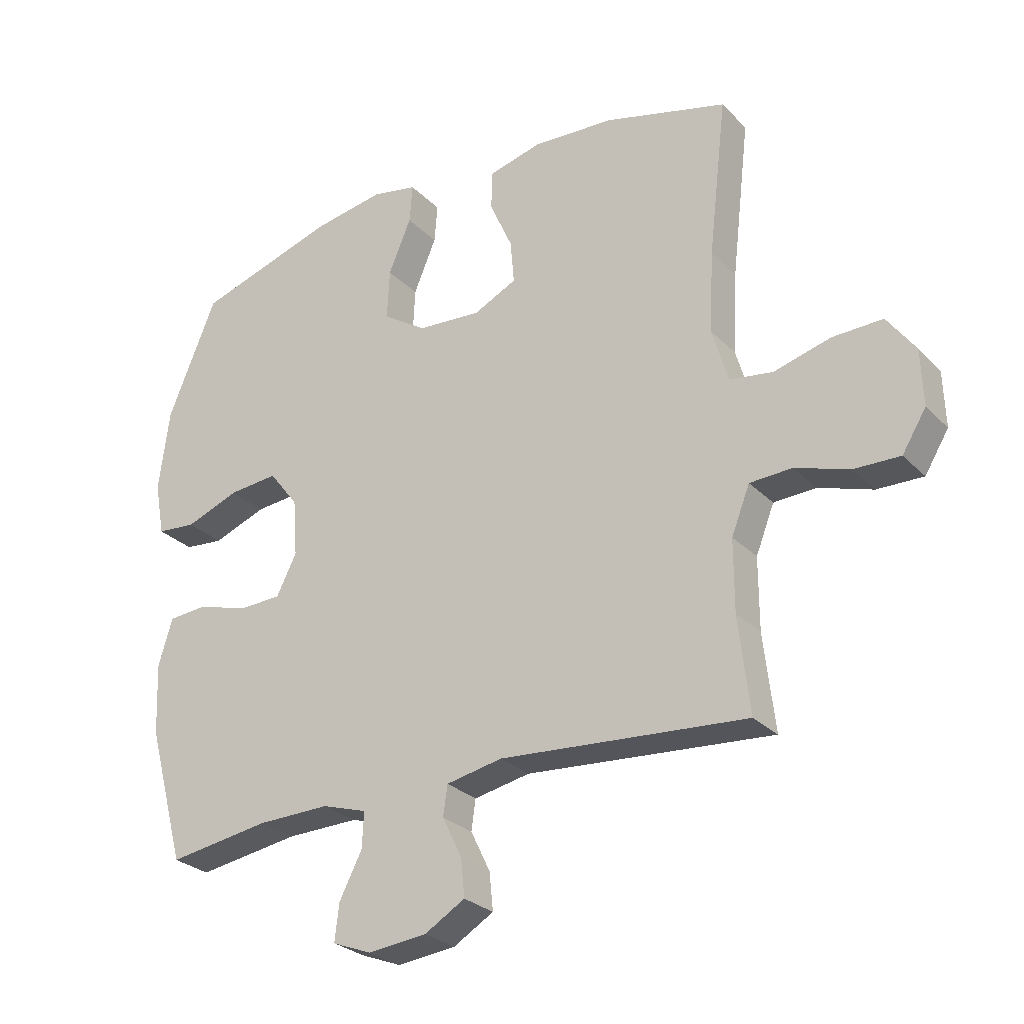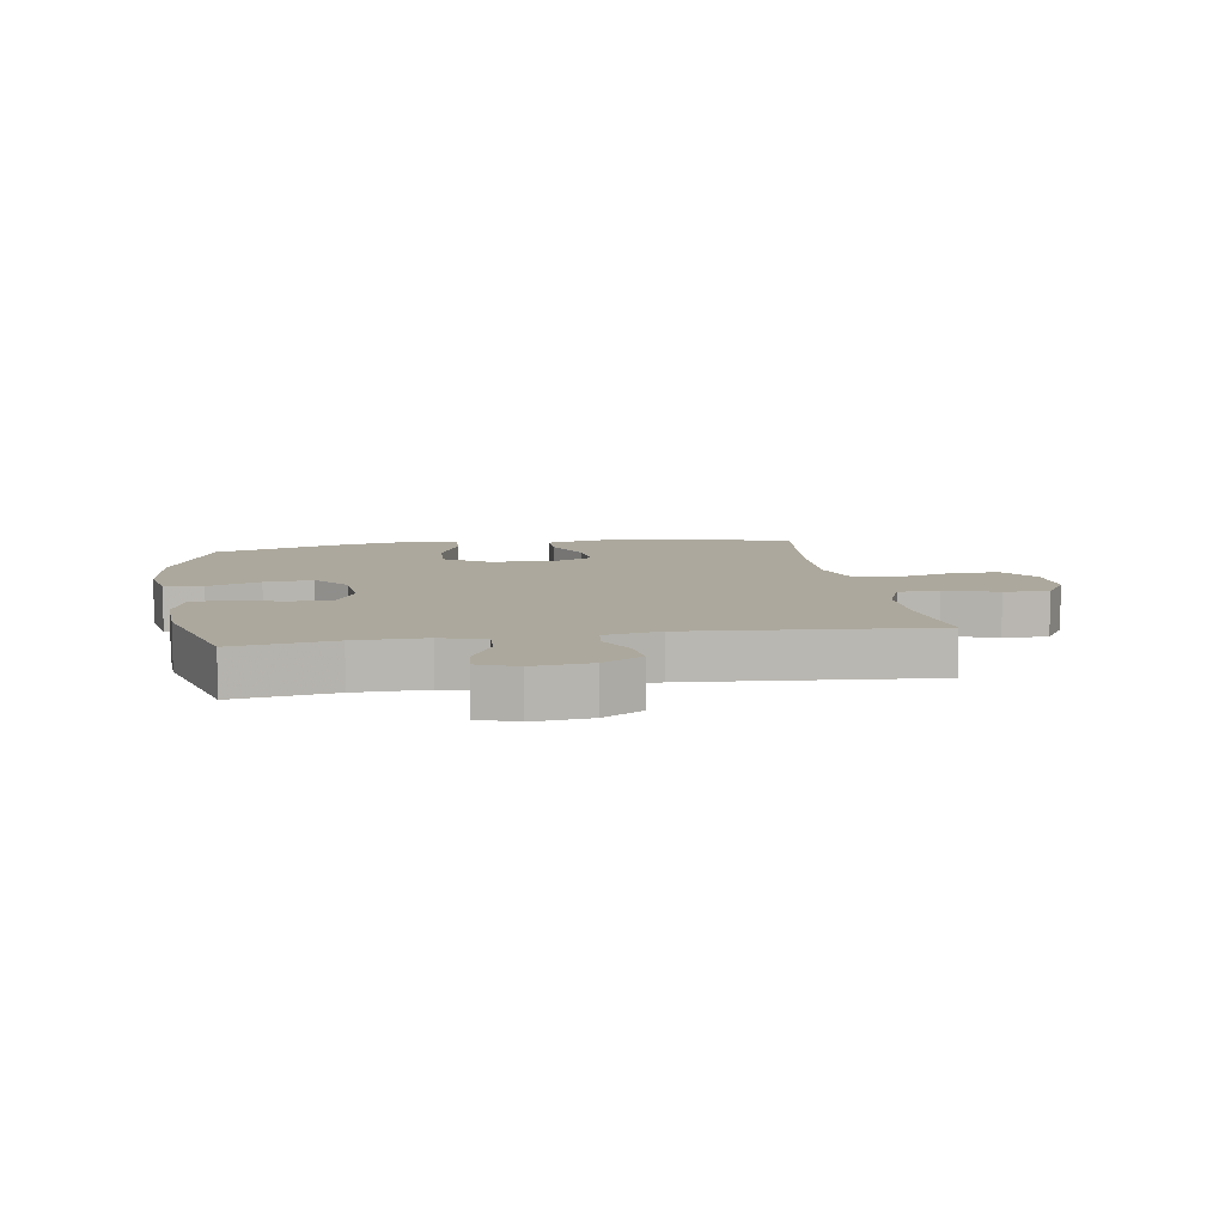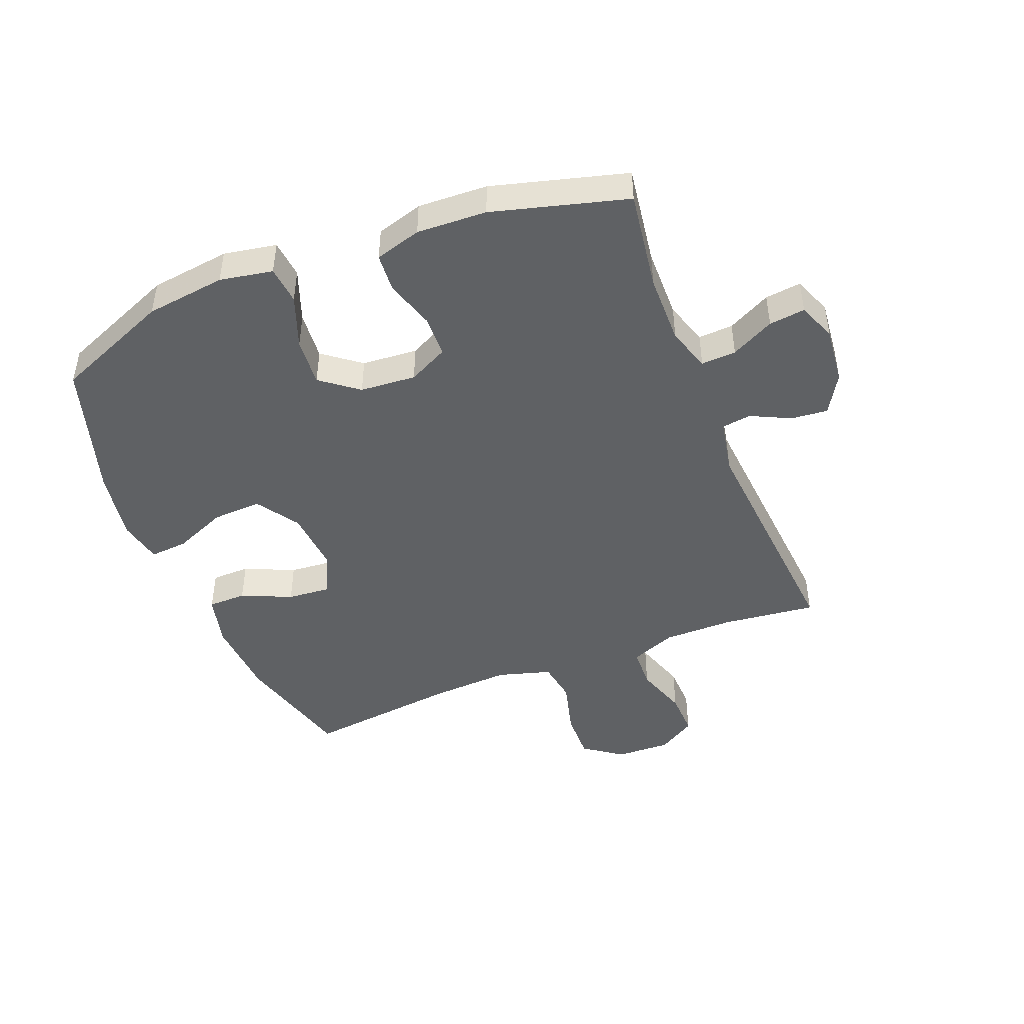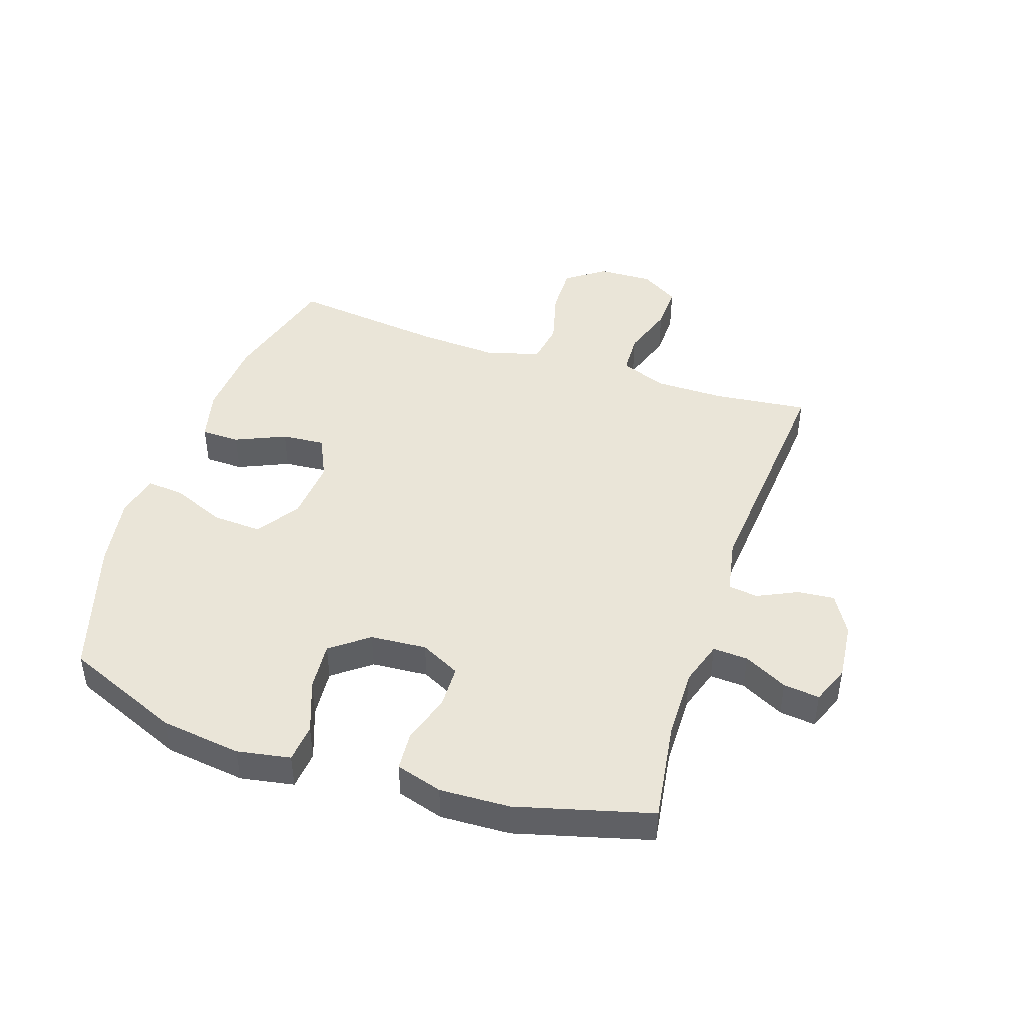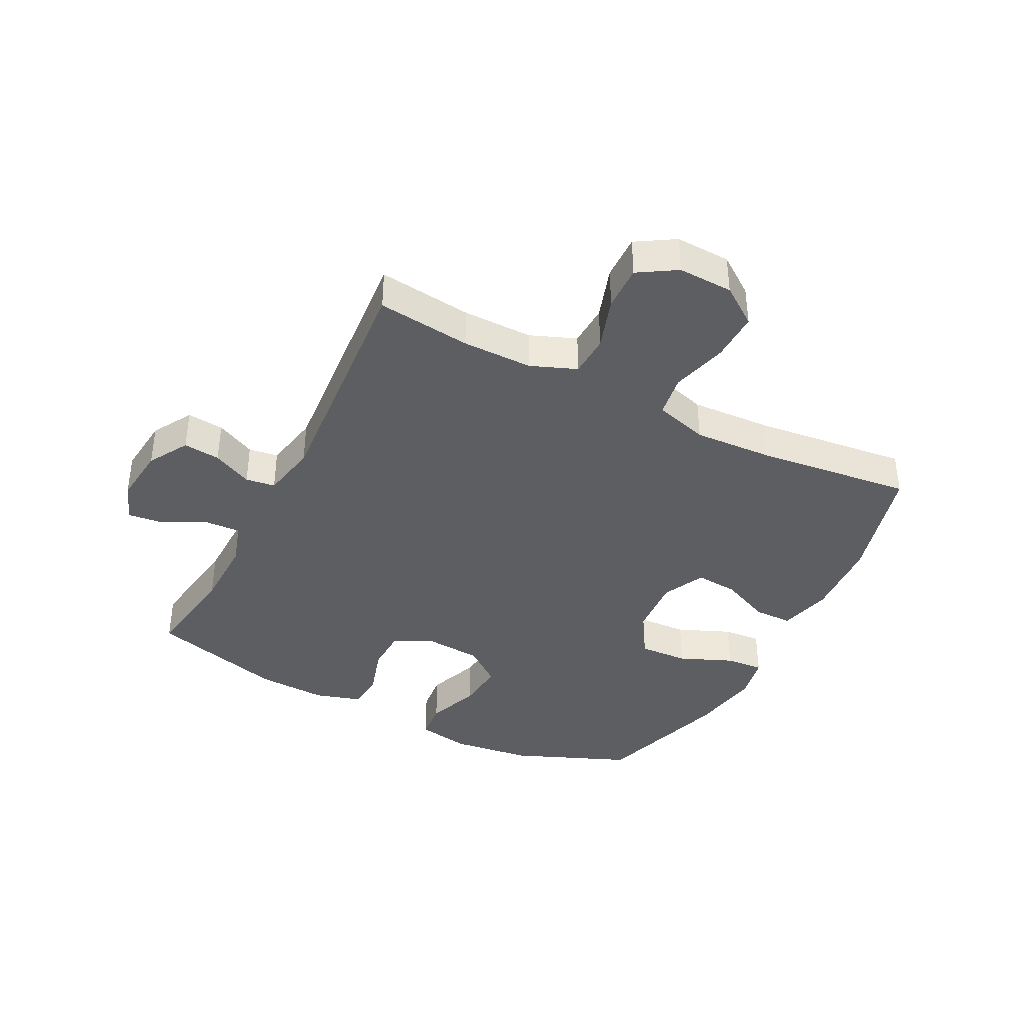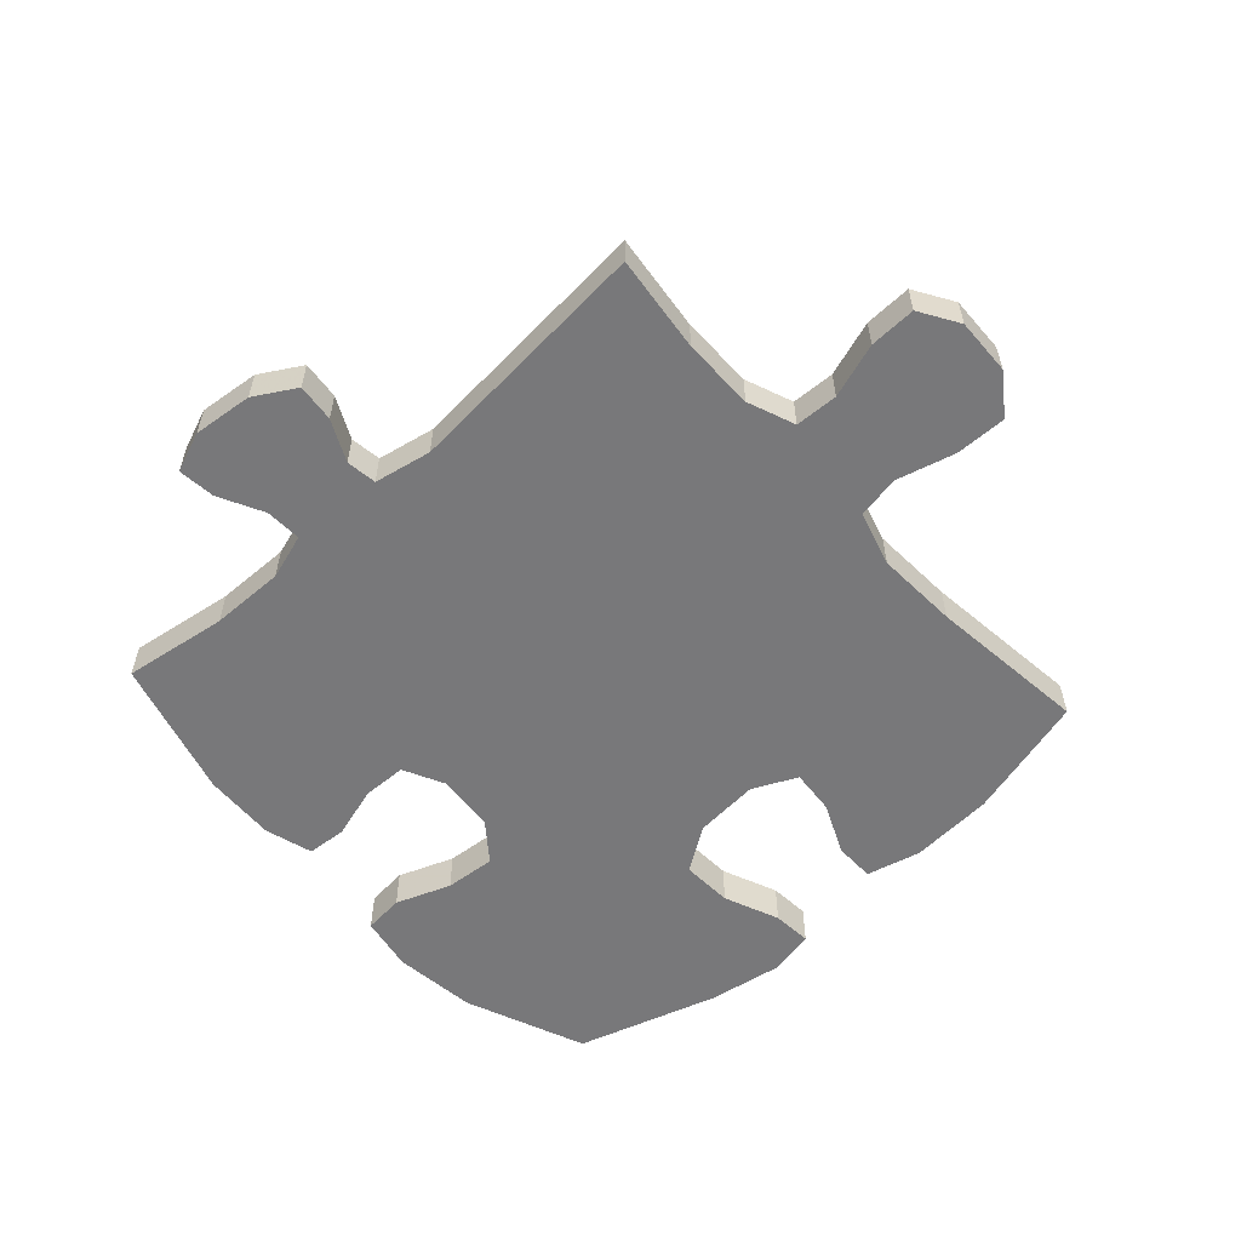
<metadata>
{"format":"obj","ext":"obj","renderer":"f3d","projection":"perspective","resolution":1024,"background":"white","views":[{"elev":-27.5,"azim":-146.0,"up":"+Z"},{"elev":8.6,"azim":170.7,"up":"+Y"},{"elev":-45.9,"azim":111.7,"up":"+Y"},{"elev":44.7,"azim":108.6,"up":"+Y"},{"elev":-39.2,"azim":-117.1,"up":"+Y"},{"elev":-57.5,"azim":-137.8,"up":"+Y"}]}
</metadata>
<code>
v -0.5 0.07 -0.5
v -0.482 0.07 -0.344
v -0.482 0.07 -0.228
v -0.512 0.07 -0.152
v -0.581 0.07 -0.149
v -0.669 0.07 -0.178
v -0.744 0.07 -0.18
v -0.783 0.07 -0.117
v -0.78 0.07 -0.026
v -0.734 0.07 0.038
v -0.652 0.07 0.036
v -0.559 0.07 0.011
v -0.489 0.07 0.022
v -0.463 0.07 0.111
v -0.47 0.07 0.243
v -0.5 0.07 0.5
v -0.299 0.07 0.554
v -0.165 0.07 0.562
v -0.078 0.07 0.54
v -0.077 0.07 0.476
v -0.114 0.07 0.393
v -0.12 0.07 0.322
v -0.049 0.07 0.288
v 0.055 0.07 0.296
v 0.126 0.07 0.343
v 0.122 0.07 0.425
v 0.085 0.07 0.513
v 0.08 0.07 0.576
v 0.154 0.07 0.591
v 0.272 0.07 0.571
v 0.5 0.07 0.5
v 0.58 0.07 0.306
v 0.597 0.07 0.173
v 0.581 0.07 0.085
v 0.517 0.07 0.079
v 0.429 0.07 0.112
v 0.348 0.07 0.119
v 0.3 0.07 0.057
v 0.293 0.07 -0.036
v 0.326 0.07 -0.102
v 0.397 0.07 -0.104
v 0.479 0.07 -0.079
v 0.543 0.07 -0.084
v 0.566 0.07 -0.161
v 0.561 0.07 -0.277
v 0.5 0.07 -0.5
v 0.333 0.07 -0.475
v 0.215 0.07 -0.473
v 0.142 0.07 -0.496
v 0.145 0.07 -0.554
v 0.182 0.07 -0.626
v 0.189 0.07 -0.686
v 0.125 0.07 -0.711
v 0.029 0.07 -0.701
v -0.037 0.07 -0.662
v -0.031 0.07 -0.601
v 0.001 0.07 -0.535
v -0.006 0.07 -0.486
v -0.098 0.07 -0.468
v -0.5 0 -0.5
v -0.482 0 -0.344
v -0.482 0 -0.228
v -0.512 0 -0.152
v -0.581 0 -0.149
v -0.669 0 -0.178
v -0.744 0 -0.18
v -0.783 0 -0.117
v -0.78 0 -0.026
v -0.734 0 0.038
v -0.652 0 0.036
v -0.559 0 0.011
v -0.489 0 0.022
v -0.463 0 0.111
v -0.47 0 0.243
v -0.5 0 0.5
v -0.299 0 0.554
v -0.165 0 0.562
v -0.078 0 0.54
v -0.077 0 0.476
v -0.114 0 0.393
v -0.12 0 0.322
v -0.049 0 0.288
v 0.055 0 0.296
v 0.126 0 0.343
v 0.122 0 0.425
v 0.085 0 0.513
v 0.08 0 0.576
v 0.154 0 0.591
v 0.272 0 0.571
v 0.5 0 0.5
v 0.58 0 0.306
v 0.597 0 0.173
v 0.581 0 0.085
v 0.517 0 0.079
v 0.429 0 0.112
v 0.348 0 0.119
v 0.3 0 0.057
v 0.293 0 -0.036
v 0.326 0 -0.102
v 0.397 0 -0.104
v 0.479 0 -0.079
v 0.543 0 -0.084
v 0.566 0 -0.161
v 0.561 0 -0.277
v 0.5 0 -0.5
v 0.333 0 -0.475
v 0.215 0 -0.473
v 0.142 0 -0.496
v 0.145 0 -0.554
v 0.182 0 -0.626
v 0.189 0 -0.686
v 0.125 0 -0.711
v 0.029 0 -0.701
v -0.037 0 -0.662
v -0.031 0 -0.601
v 0.001 0 -0.535
v -0.006 0 -0.486
v -0.098 0 -0.468
f 54 55 56 57
f 54 57 58
f 53 54 58
f 50 51 52 53
f 49 50 53 58
f 48 49 58 59
f 44 45 46 47
f 44 47 48
f 41 42 43 44
f 40 41 44 48
f 39 40 48 59
f 33 34 35 36
f 33 36 37
f 32 33 37
f 31 32 37
f 30 31 37 38
f 26 27 28 29
f 25 26 29 30
f 18 19 20 21
f 18 21 22
f 15 16 17 18
f 14 15 18 22
f 13 14 22 23
f 9 10 11 12
f 9 12 13
f 8 9 13
f 5 6 7 8
f 4 5 8 13
f 3 4 13 23
f 39 59 1 2
f 25 30 38 39
f 24 25 39 2
f 2 3 23 24
f 116 115 114 113
f 117 116 113
f 117 113 112
f 112 111 110 109
f 117 112 109 108
f 118 117 108 107
f 106 105 104 103
f 107 106 103
f 103 102 101 100
f 107 103 100 99
f 118 107 99 98
f 95 94 93 92
f 96 95 92
f 96 92 91
f 96 91 90
f 97 96 90 89
f 88 87 86 85
f 89 88 85 84
f 80 79 78 77
f 81 80 77
f 77 76 75 74
f 81 77 74 73
f 82 81 73 72
f 71 70 69 68
f 72 71 68
f 72 68 67
f 67 66 65 64
f 72 67 64 63
f 82 72 63 62
f 61 60 118 98
f 98 97 89 84
f 61 98 84 83
f 83 82 62 61
f 1 60 61 2
f 2 61 62 3
f 3 62 63 4
f 4 63 64 5
f 5 64 65 6
f 6 65 66 7
f 7 66 67 8
f 8 67 68 9
f 9 68 69 10
f 10 69 70 11
f 11 70 71 12
f 12 71 72 13
f 13 72 73 14
f 14 73 74 15
f 15 74 75 16
f 16 75 76 17
f 17 76 77 18
f 18 77 78 19
f 19 78 79 20
f 20 79 80 21
f 21 80 81 22
f 22 81 82 23
f 23 82 83 24
f 24 83 84 25
f 25 84 85 26
f 26 85 86 27
f 27 86 87 28
f 28 87 88 29
f 29 88 89 30
f 30 89 90 31
f 31 90 91 32
f 32 91 92 33
f 33 92 93 34
f 34 93 94 35
f 35 94 95 36
f 36 95 96 37
f 37 96 97 38
f 38 97 98 39
f 39 98 99 40
f 40 99 100 41
f 41 100 101 42
f 42 101 102 43
f 43 102 103 44
f 44 103 104 45
f 45 104 105 46
f 46 105 106 47
f 47 106 107 48
f 48 107 108 49
f 49 108 109 50
f 50 109 110 51
f 51 110 111 52
f 52 111 112 53
f 53 112 113 54
f 54 113 114 55
f 55 114 115 56
f 56 115 116 57
f 57 116 117 58
f 58 117 118 59
f 59 118 60 1

</code>
